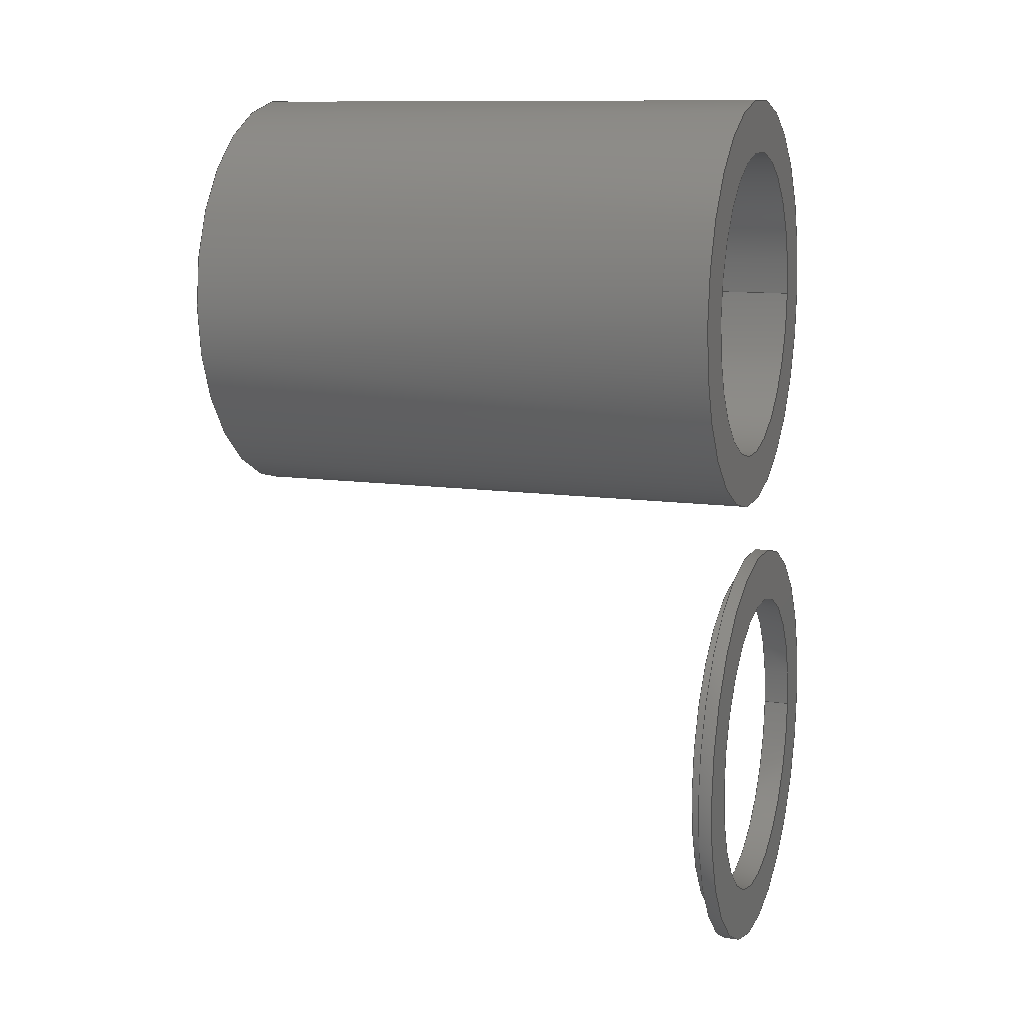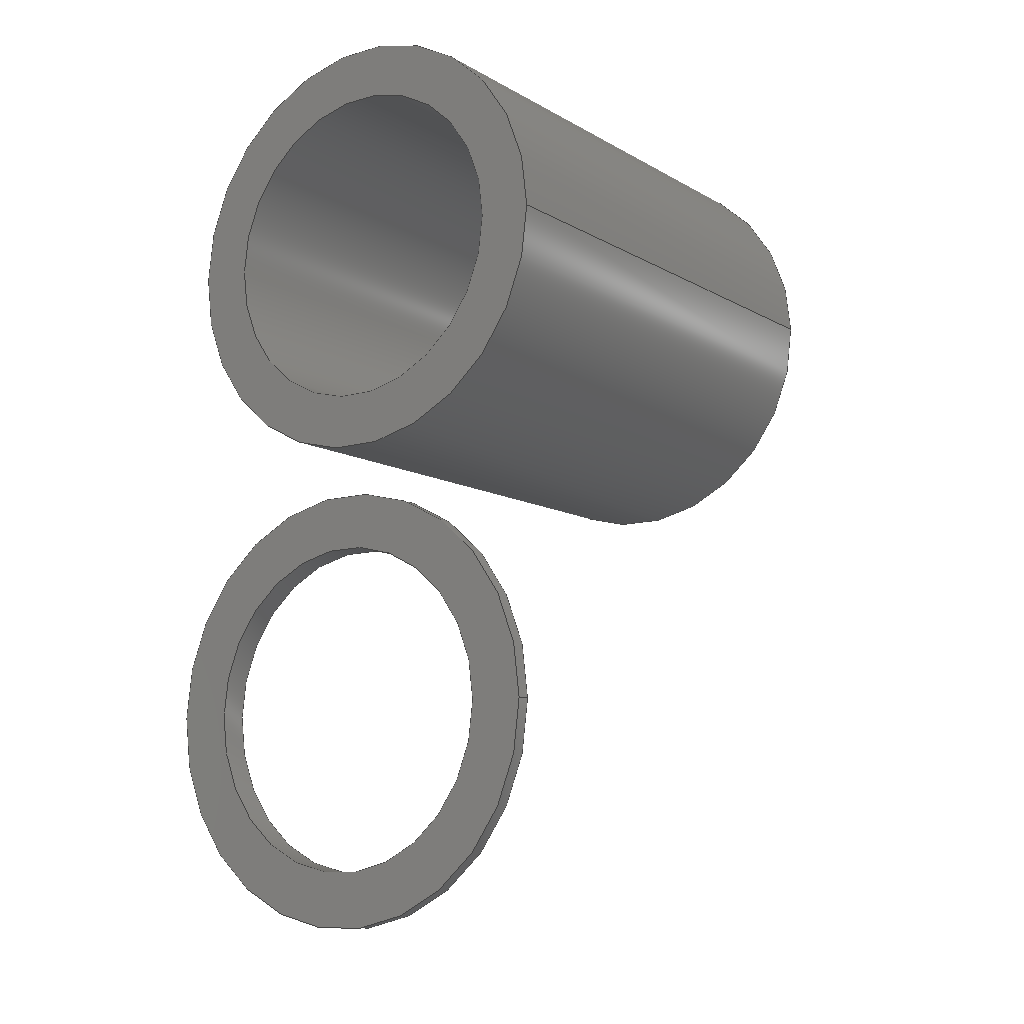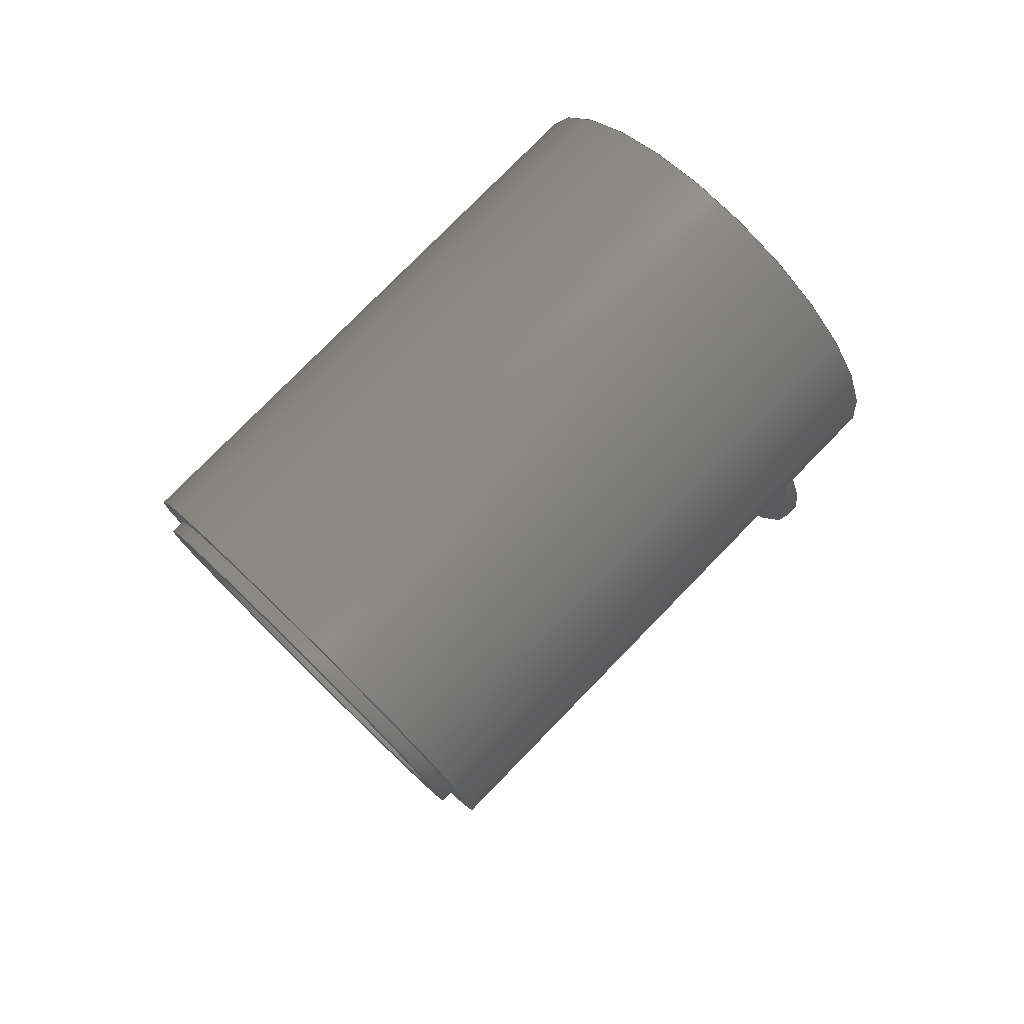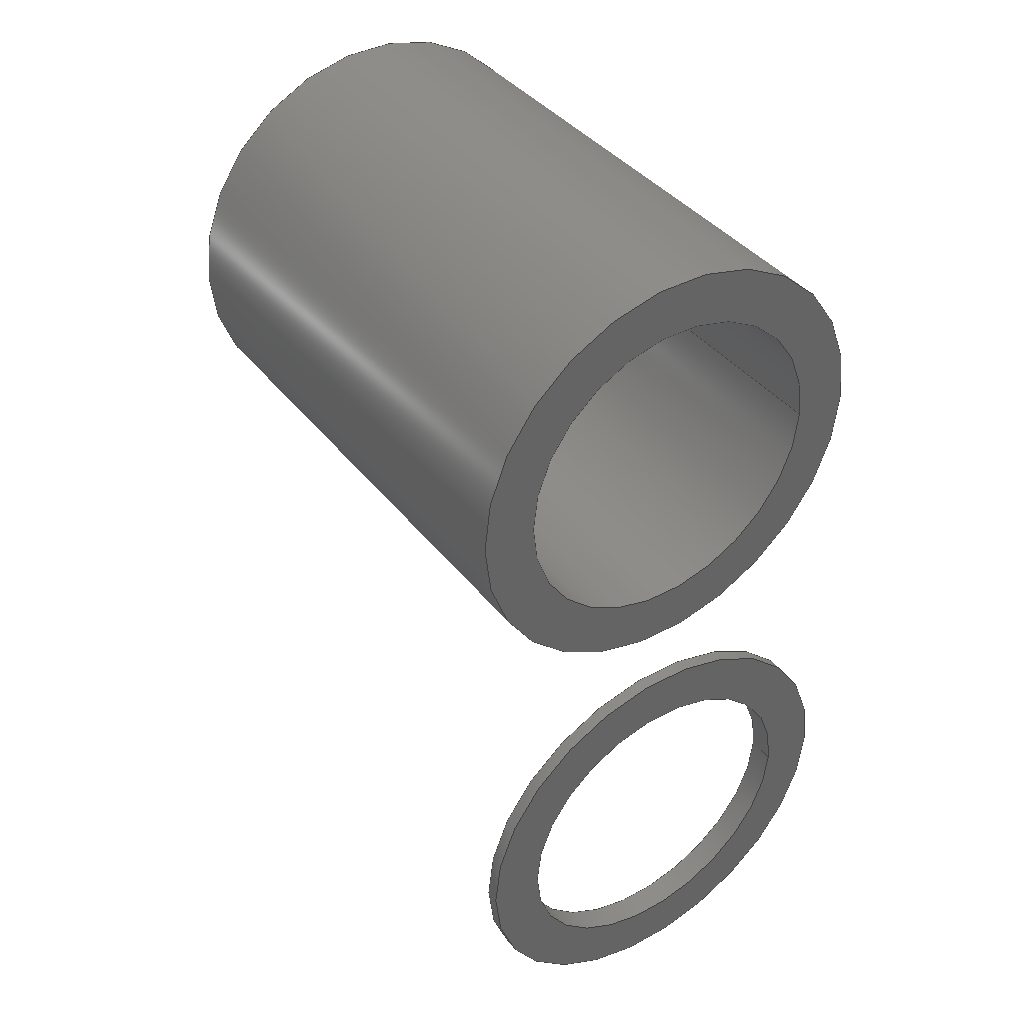
<metadata>
{"format":"step","ext":"step","renderer":"f3d","projection":"perspective","resolution":1024,"background":"white","views":[{"elev":11.2,"azim":109.4,"up":"+Y"},{"elev":-10.5,"azim":-144.4,"up":"+Y"},{"elev":78.2,"azim":44.3,"up":"+Y"},{"elev":39.6,"azim":146.1,"up":"+Y"}]}
</metadata>
<code>
ISO-10303-21;
DATA;
#1=MECHANICAL_DESIGN_GEOMETRIC_PRESENTATION_REPRESENTATION('',(#4,#5),
#299);
#2=SHAPE_REPRESENTATION_RELATIONSHIP('SRR','None',#306,#3);
#3=ADVANCED_BREP_SHAPE_REPRESENTATION('',(#6,#7),#298);
#4=STYLED_ITEM('',(#315),#6);
#5=STYLED_ITEM('',(#315),#7);
#6=MANIFOLD_SOLID_BREP('K\X\F6rper3',#158);
#7=MANIFOLD_SOLID_BREP('K\X\F6rper4',#159);
#8=FACE_BOUND('',#34,.T.);
#9=FACE_BOUND('',#38,.T.);
#10=FACE_BOUND('',#40,.T.);
#11=FACE_BOUND('',#44,.T.);
#12=FACE_BOUND('',#47,.T.);
#13=FACE_BOUND('',#49,.T.);
#14=PLANE('',#176);
#15=PLANE('',#183);
#16=PLANE('',#184);
#17=PLANE('',#191);
#18=PLANE('',#195);
#19=PLANE('',#196);
#20=FACE_OUTER_BOUND('',#32,.T.);
#21=FACE_OUTER_BOUND('',#33,.T.);
#22=FACE_OUTER_BOUND('',#35,.T.);
#23=FACE_OUTER_BOUND('',#36,.T.);
#24=FACE_OUTER_BOUND('',#37,.T.);
#25=FACE_OUTER_BOUND('',#39,.T.);
#26=FACE_OUTER_BOUND('',#41,.T.);
#27=FACE_OUTER_BOUND('',#42,.T.);
#28=FACE_OUTER_BOUND('',#43,.T.);
#29=FACE_OUTER_BOUND('',#45,.T.);
#30=FACE_OUTER_BOUND('',#46,.T.);
#31=FACE_OUTER_BOUND('',#48,.T.);
#32=EDGE_LOOP('',(#104,#105,#106,#107));
#33=EDGE_LOOP('',(#108));
#34=EDGE_LOOP('',(#109));
#35=EDGE_LOOP('',(#110,#111,#112,#113));
#36=EDGE_LOOP('',(#114,#115,#116,#117));
#37=EDGE_LOOP('',(#118));
#38=EDGE_LOOP('',(#119));
#39=EDGE_LOOP('',(#120));
#40=EDGE_LOOP('',(#121));
#41=EDGE_LOOP('',(#122,#123,#124,#125));
#42=EDGE_LOOP('',(#126,#127,#128,#129));
#43=EDGE_LOOP('',(#130));
#44=EDGE_LOOP('',(#131));
#45=EDGE_LOOP('',(#132,#133,#134,#135));
#46=EDGE_LOOP('',(#136));
#47=EDGE_LOOP('',(#137));
#48=EDGE_LOOP('',(#138));
#49=EDGE_LOOP('',(#139));
#50=LINE('',#258,#56);
#51=LINE('',#266,#57);
#52=LINE('',#271,#58);
#53=LINE('',#279,#59);
#54=LINE('',#285,#60);
#55=LINE('',#292,#61);
#56=VECTOR('',#203,3.5);
#57=VECTOR('',#214,3);
#58=VECTOR('',#219,4);
#59=VECTOR('',#230,3.5);
#60=VECTOR('',#237,3);
#61=VECTOR('',#246,4);
#62=CIRCLE('',#174,3.5);
#63=CIRCLE('',#175,3.5);
#64=CIRCLE('',#177,3);
#65=CIRCLE('',#179,3);
#66=CIRCLE('',#181,4);
#67=CIRCLE('',#182,4);
#68=CIRCLE('',#186,3.5);
#69=CIRCLE('',#187,3.5);
#70=CIRCLE('',#189,3);
#71=CIRCLE('',#190,3);
#72=CIRCLE('',#193,4);
#73=CIRCLE('',#194,4);
#74=VERTEX_POINT('',#255);
#75=VERTEX_POINT('',#257);
#76=VERTEX_POINT('',#261);
#77=VERTEX_POINT('',#264);
#78=VERTEX_POINT('',#268);
#79=VERTEX_POINT('',#270);
#80=VERTEX_POINT('',#276);
#81=VERTEX_POINT('',#278);
#82=VERTEX_POINT('',#282);
#83=VERTEX_POINT('',#284);
#84=VERTEX_POINT('',#289);
#85=VERTEX_POINT('',#291);
#86=EDGE_CURVE('',#74,#74,#62,.T.);
#87=EDGE_CURVE('',#74,#75,#50,.T.);
#88=EDGE_CURVE('',#75,#75,#63,.T.);
#89=EDGE_CURVE('',#76,#76,#64,.T.);
#90=EDGE_CURVE('',#77,#77,#65,.T.);
#91=EDGE_CURVE('',#77,#76,#51,.T.);
#92=EDGE_CURVE('',#78,#78,#66,.T.);
#93=EDGE_CURVE('',#78,#79,#52,.T.);
#94=EDGE_CURVE('',#79,#79,#67,.T.);
#95=EDGE_CURVE('',#80,#80,#68,.T.);
#96=EDGE_CURVE('',#80,#81,#53,.T.);
#97=EDGE_CURVE('',#81,#81,#69,.T.);
#98=EDGE_CURVE('',#82,#82,#70,.T.);
#99=EDGE_CURVE('',#82,#83,#54,.T.);
#100=EDGE_CURVE('',#83,#83,#71,.T.);
#101=EDGE_CURVE('',#84,#84,#72,.T.);
#102=EDGE_CURVE('',#84,#85,#55,.T.);
#103=EDGE_CURVE('',#85,#85,#73,.T.);
#104=ORIENTED_EDGE('',*,*,#86,.F.);
#105=ORIENTED_EDGE('',*,*,#87,.T.);
#106=ORIENTED_EDGE('',*,*,#88,.F.);
#107=ORIENTED_EDGE('',*,*,#87,.F.);
#108=ORIENTED_EDGE('',*,*,#86,.T.);
#109=ORIENTED_EDGE('',*,*,#89,.T.);
#110=ORIENTED_EDGE('',*,*,#90,.F.);
#111=ORIENTED_EDGE('',*,*,#91,.T.);
#112=ORIENTED_EDGE('',*,*,#89,.F.);
#113=ORIENTED_EDGE('',*,*,#91,.F.);
#114=ORIENTED_EDGE('',*,*,#92,.F.);
#115=ORIENTED_EDGE('',*,*,#93,.T.);
#116=ORIENTED_EDGE('',*,*,#94,.F.);
#117=ORIENTED_EDGE('',*,*,#93,.F.);
#118=ORIENTED_EDGE('',*,*,#94,.T.);
#119=ORIENTED_EDGE('',*,*,#88,.T.);
#120=ORIENTED_EDGE('',*,*,#92,.T.);
#121=ORIENTED_EDGE('',*,*,#90,.T.);
#122=ORIENTED_EDGE('',*,*,#95,.F.);
#123=ORIENTED_EDGE('',*,*,#96,.T.);
#124=ORIENTED_EDGE('',*,*,#97,.F.);
#125=ORIENTED_EDGE('',*,*,#96,.F.);
#126=ORIENTED_EDGE('',*,*,#98,.F.);
#127=ORIENTED_EDGE('',*,*,#99,.T.);
#128=ORIENTED_EDGE('',*,*,#100,.T.);
#129=ORIENTED_EDGE('',*,*,#99,.F.);
#130=ORIENTED_EDGE('',*,*,#95,.T.);
#131=ORIENTED_EDGE('',*,*,#98,.T.);
#132=ORIENTED_EDGE('',*,*,#101,.F.);
#133=ORIENTED_EDGE('',*,*,#102,.T.);
#134=ORIENTED_EDGE('',*,*,#103,.T.);
#135=ORIENTED_EDGE('',*,*,#102,.F.);
#136=ORIENTED_EDGE('',*,*,#101,.T.);
#137=ORIENTED_EDGE('',*,*,#97,.T.);
#138=ORIENTED_EDGE('',*,*,#103,.F.);
#139=ORIENTED_EDGE('',*,*,#100,.F.);
#140=CYLINDRICAL_SURFACE('',#173,3.5);
#141=CYLINDRICAL_SURFACE('',#178,3);
#142=CYLINDRICAL_SURFACE('',#180,4);
#143=CYLINDRICAL_SURFACE('',#185,3.5);
#144=CYLINDRICAL_SURFACE('',#188,3);
#145=CYLINDRICAL_SURFACE('',#192,4);
#146=ADVANCED_FACE('',(#20),#140,.T.);
#147=ADVANCED_FACE('',(#21,#8),#14,.T.);
#148=ADVANCED_FACE('',(#22),#141,.F.);
#149=ADVANCED_FACE('',(#23),#142,.T.);
#150=ADVANCED_FACE('',(#24,#9),#15,.T.);
#151=ADVANCED_FACE('',(#25,#10),#16,.F.);
#152=ADVANCED_FACE('',(#26),#143,.T.);
#153=ADVANCED_FACE('',(#27),#144,.F.);
#154=ADVANCED_FACE('',(#28,#11),#17,.T.);
#155=ADVANCED_FACE('',(#29),#145,.T.);
#156=ADVANCED_FACE('',(#30,#12),#18,.T.);
#157=ADVANCED_FACE('',(#31,#13),#19,.F.);
#158=CLOSED_SHELL('',(#146,#147,#148,#149,#150,#151));
#159=CLOSED_SHELL('',(#152,#153,#154,#155,#156,#157));
#160=DERIVED_UNIT_ELEMENT(#162,1);
#161=DERIVED_UNIT_ELEMENT(#301,-3);
#162=(
MASS_UNIT()
NAMED_UNIT(*)
SI_UNIT(.KILO.,.GRAM.)
);
#163=DERIVED_UNIT((#160,#161));
#164=MEASURE_REPRESENTATION_ITEM('density measure',
POSITIVE_RATIO_MEASURE(7850),#163);
#165=PROPERTY_DEFINITION_REPRESENTATION(#170,#167);
#166=PROPERTY_DEFINITION_REPRESENTATION(#171,#168);
#167=REPRESENTATION('material name',(#169),#298);
#168=REPRESENTATION('density',(#164),#298);
#169=DESCRIPTIVE_REPRESENTATION_ITEM('Stahl','Stahl');
#170=PROPERTY_DEFINITION('material property','material name',#308);
#171=PROPERTY_DEFINITION('material property','density of part',#308);
#172=AXIS2_PLACEMENT_3D('',#253,#197,#198);
#173=AXIS2_PLACEMENT_3D('',#254,#199,#200);
#174=AXIS2_PLACEMENT_3D('',#256,#201,#202);
#175=AXIS2_PLACEMENT_3D('',#259,#204,#205);
#176=AXIS2_PLACEMENT_3D('',#260,#206,#207);
#177=AXIS2_PLACEMENT_3D('',#262,#208,#209);
#178=AXIS2_PLACEMENT_3D('',#263,#210,#211);
#179=AXIS2_PLACEMENT_3D('',#265,#212,#213);
#180=AXIS2_PLACEMENT_3D('',#267,#215,#216);
#181=AXIS2_PLACEMENT_3D('',#269,#217,#218);
#182=AXIS2_PLACEMENT_3D('',#272,#220,#221);
#183=AXIS2_PLACEMENT_3D('',#273,#222,#223);
#184=AXIS2_PLACEMENT_3D('',#274,#224,#225);
#185=AXIS2_PLACEMENT_3D('',#275,#226,#227);
#186=AXIS2_PLACEMENT_3D('',#277,#228,#229);
#187=AXIS2_PLACEMENT_3D('',#280,#231,#232);
#188=AXIS2_PLACEMENT_3D('',#281,#233,#234);
#189=AXIS2_PLACEMENT_3D('',#283,#235,#236);
#190=AXIS2_PLACEMENT_3D('',#286,#238,#239);
#191=AXIS2_PLACEMENT_3D('',#287,#240,#241);
#192=AXIS2_PLACEMENT_3D('',#288,#242,#243);
#193=AXIS2_PLACEMENT_3D('',#290,#244,#245);
#194=AXIS2_PLACEMENT_3D('',#293,#247,#248);
#195=AXIS2_PLACEMENT_3D('',#294,#249,#250);
#196=AXIS2_PLACEMENT_3D('',#295,#251,#252);
#197=DIRECTION('axis',(0,0,1));
#198=DIRECTION('refdir',(1,0,0));
#199=DIRECTION('center_axis',(0,0,1));
#200=DIRECTION('ref_axis',(1,0,0));
#201=DIRECTION('center_axis',(0,0,1));
#202=DIRECTION('ref_axis',(1,0,0));
#203=DIRECTION('',(0,0,-1));
#204=DIRECTION('center_axis',(0,0,-1));
#205=DIRECTION('ref_axis',(1,0,0));
#206=DIRECTION('center_axis',(0,0,1));
#207=DIRECTION('ref_axis',(1,0,0));
#208=DIRECTION('center_axis',(0,0,-1));
#209=DIRECTION('ref_axis',(1,0,0));
#210=DIRECTION('center_axis',(0,0,-1));
#211=DIRECTION('ref_axis',(1,0,0));
#212=DIRECTION('center_axis',(0,0,1));
#213=DIRECTION('ref_axis',(1,0,0));
#214=DIRECTION('',(0,0,1));
#215=DIRECTION('center_axis',(0,0,-1));
#216=DIRECTION('ref_axis',(1,0,0));
#217=DIRECTION('center_axis',(0,0,-1));
#218=DIRECTION('ref_axis',(1,0,0));
#219=DIRECTION('',(0,0,1));
#220=DIRECTION('center_axis',(0,0,1));
#221=DIRECTION('ref_axis',(1,0,0));
#222=DIRECTION('center_axis',(0,0,1));
#223=DIRECTION('ref_axis',(1,0,0));
#224=DIRECTION('center_axis',(0,0,1));
#225=DIRECTION('ref_axis',(1,0,0));
#226=DIRECTION('center_axis',(0,0,1));
#227=DIRECTION('ref_axis',(1,0,0));
#228=DIRECTION('center_axis',(0,0,1));
#229=DIRECTION('ref_axis',(1,0,0));
#230=DIRECTION('',(0,0,-1));
#231=DIRECTION('center_axis',(0,0,-1));
#232=DIRECTION('ref_axis',(1,0,0));
#233=DIRECTION('center_axis',(0,0,1));
#234=DIRECTION('ref_axis',(1,0,0));
#235=DIRECTION('center_axis',(0,0,-1));
#236=DIRECTION('ref_axis',(1,0,0));
#237=DIRECTION('',(0,0,-1));
#238=DIRECTION('center_axis',(0,0,-1));
#239=DIRECTION('ref_axis',(1,0,0));
#240=DIRECTION('center_axis',(0,0,1));
#241=DIRECTION('ref_axis',(1,0,0));
#242=DIRECTION('center_axis',(0,0,1));
#243=DIRECTION('ref_axis',(1,0,0));
#244=DIRECTION('center_axis',(0,0,1));
#245=DIRECTION('ref_axis',(1,0,0));
#246=DIRECTION('',(0,0,-1));
#247=DIRECTION('center_axis',(0,0,1));
#248=DIRECTION('ref_axis',(1,0,0));
#249=DIRECTION('center_axis',(0,0,1));
#250=DIRECTION('ref_axis',(1,0,0));
#251=DIRECTION('center_axis',(0,0,1));
#252=DIRECTION('ref_axis',(1,0,0));
#253=CARTESIAN_POINT('',(0,0,0));
#254=CARTESIAN_POINT('Origin',(12.5,0,0));
#255=CARTESIAN_POINT('',(9,-4.286e-16,0.25));
#256=CARTESIAN_POINT('Origin',(12.5,0,0.25));
#257=CARTESIAN_POINT('',(9,-4.286e-16,0));
#258=CARTESIAN_POINT('',(9,-4.286e-16,0));
#259=CARTESIAN_POINT('Origin',(12.5,0,0));
#260=CARTESIAN_POINT('Origin',(12.5,0,0.25));
#261=CARTESIAN_POINT('',(9.5,-3.674e-16,0.25));
#262=CARTESIAN_POINT('Origin',(12.5,0,0.25));
#263=CARTESIAN_POINT('Origin',(12.5,0,0));
#264=CARTESIAN_POINT('',(9.5,-3.674e-16,-0.25));
#265=CARTESIAN_POINT('Origin',(12.5,0,-0.25));
#266=CARTESIAN_POINT('',(9.5,3.674e-16,0));
#267=CARTESIAN_POINT('Origin',(12.5,0,0));
#268=CARTESIAN_POINT('',(8.5,-4.899e-16,-0.25));
#269=CARTESIAN_POINT('Origin',(12.5,0,-0.25));
#270=CARTESIAN_POINT('',(8.5,-4.899e-16,0));
#271=CARTESIAN_POINT('',(8.5,4.899e-16,0));
#272=CARTESIAN_POINT('Origin',(12.5,0,0));
#273=CARTESIAN_POINT('Origin',(12.5,0,0));
#274=CARTESIAN_POINT('Origin',(12.5,0,-0.25));
#275=CARTESIAN_POINT('Origin',(12.5,9,0));
#276=CARTESIAN_POINT('',(9,9,10.5));
#277=CARTESIAN_POINT('Origin',(12.5,9,10.5));
#278=CARTESIAN_POINT('',(9,9,10.25));
#279=CARTESIAN_POINT('',(9,9,0));
#280=CARTESIAN_POINT('Origin',(12.5,9,10.25));
#281=CARTESIAN_POINT('Origin',(12.5,9,0));
#282=CARTESIAN_POINT('',(9.5,9,10.5));
#283=CARTESIAN_POINT('Origin',(12.5,9,10.5));
#284=CARTESIAN_POINT('',(9.5,9,0));
#285=CARTESIAN_POINT('',(9.5,9,0));
#286=CARTESIAN_POINT('Origin',(12.5,9,0));
#287=CARTESIAN_POINT('Origin',(12.5,9,10.5));
#288=CARTESIAN_POINT('Origin',(12.5,9,0));
#289=CARTESIAN_POINT('',(8.5,9,10.25));
#290=CARTESIAN_POINT('Origin',(12.5,9,10.25));
#291=CARTESIAN_POINT('',(8.5,9,0));
#292=CARTESIAN_POINT('',(8.5,9,0));
#293=CARTESIAN_POINT('Origin',(12.5,9,0));
#294=CARTESIAN_POINT('Origin',(12.5,9,10.25));
#295=CARTESIAN_POINT('Origin',(12.5,9,0));
#296=UNCERTAINTY_MEASURE_WITH_UNIT(LENGTH_MEASURE(0.01),#300,
'DISTANCE_ACCURACY_VALUE',
'Maximum model space distance between geometric entities at asserted c
onnectivities');
#297=UNCERTAINTY_MEASURE_WITH_UNIT(LENGTH_MEASURE(0.01),#300,
'DISTANCE_ACCURACY_VALUE',
'Maximum model space distance between geometric entities at asserted c
onnectivities');
#298=(
GEOMETRIC_REPRESENTATION_CONTEXT(3)
GLOBAL_UNCERTAINTY_ASSIGNED_CONTEXT((#296))
GLOBAL_UNIT_ASSIGNED_CONTEXT((#300,#302,#303))
REPRESENTATION_CONTEXT('','3D')
);
#299=(
GEOMETRIC_REPRESENTATION_CONTEXT(3)
GLOBAL_UNCERTAINTY_ASSIGNED_CONTEXT((#297))
GLOBAL_UNIT_ASSIGNED_CONTEXT((#300,#302,#303))
REPRESENTATION_CONTEXT('','3D')
);
#300=(
LENGTH_UNIT()
NAMED_UNIT(*)
SI_UNIT(.MILLI.,.METRE.)
);
#301=(
LENGTH_UNIT()
NAMED_UNIT(*)
SI_UNIT($,.METRE.)
);
#302=(
NAMED_UNIT(*)
PLANE_ANGLE_UNIT()
SI_UNIT($,.RADIAN.)
);
#303=(
NAMED_UNIT(*)
SI_UNIT($,.STERADIAN.)
SOLID_ANGLE_UNIT()
);
#304=SHAPE_DEFINITION_REPRESENTATION(#305,#306);
#305=PRODUCT_DEFINITION_SHAPE('',$,#308);
#306=SHAPE_REPRESENTATION('',(#172),#298);
#307=PRODUCT_DEFINITION_CONTEXT('part definition',#312,'design');
#308=PRODUCT_DEFINITION('Panda Cube XY Motor mount pulley spacers',
'Panda Cube XY Motor mount pulley spacers v4',#309,#307);
#309=PRODUCT_DEFINITION_FORMATION('',$,#314);
#310=PRODUCT_RELATED_PRODUCT_CATEGORY(
'Panda Cube XY Motor mount pulley spacers v4',
'Panda Cube XY Motor mount pulley spacers v4',(#314));
#311=APPLICATION_PROTOCOL_DEFINITION('international standard',
'automotive_design',2009,#312);
#312=APPLICATION_CONTEXT(
'Core Data for Automotive Mechanical Design Process');
#313=PRODUCT_CONTEXT('part definition',#312,'mechanical');
#314=PRODUCT('Panda Cube XY Motor mount pulley spacers',
'Panda Cube XY Motor mount pulley spacers v4',$,(#313));
#315=PRESENTATION_STYLE_ASSIGNMENT((#316));
#316=SURFACE_STYLE_USAGE(.BOTH.,#317);
#317=SURFACE_SIDE_STYLE('',(#318));
#318=SURFACE_STYLE_FILL_AREA(#319);
#319=FILL_AREA_STYLE('Stahl - satiniert',(#320));
#320=FILL_AREA_STYLE_COLOUR('Stahl - satiniert',#321);
#321=COLOUR_RGB('Stahl - satiniert',0.6275,0.6275,
0.6275);
ENDSEC;
END-ISO-10303-21;

</code>
